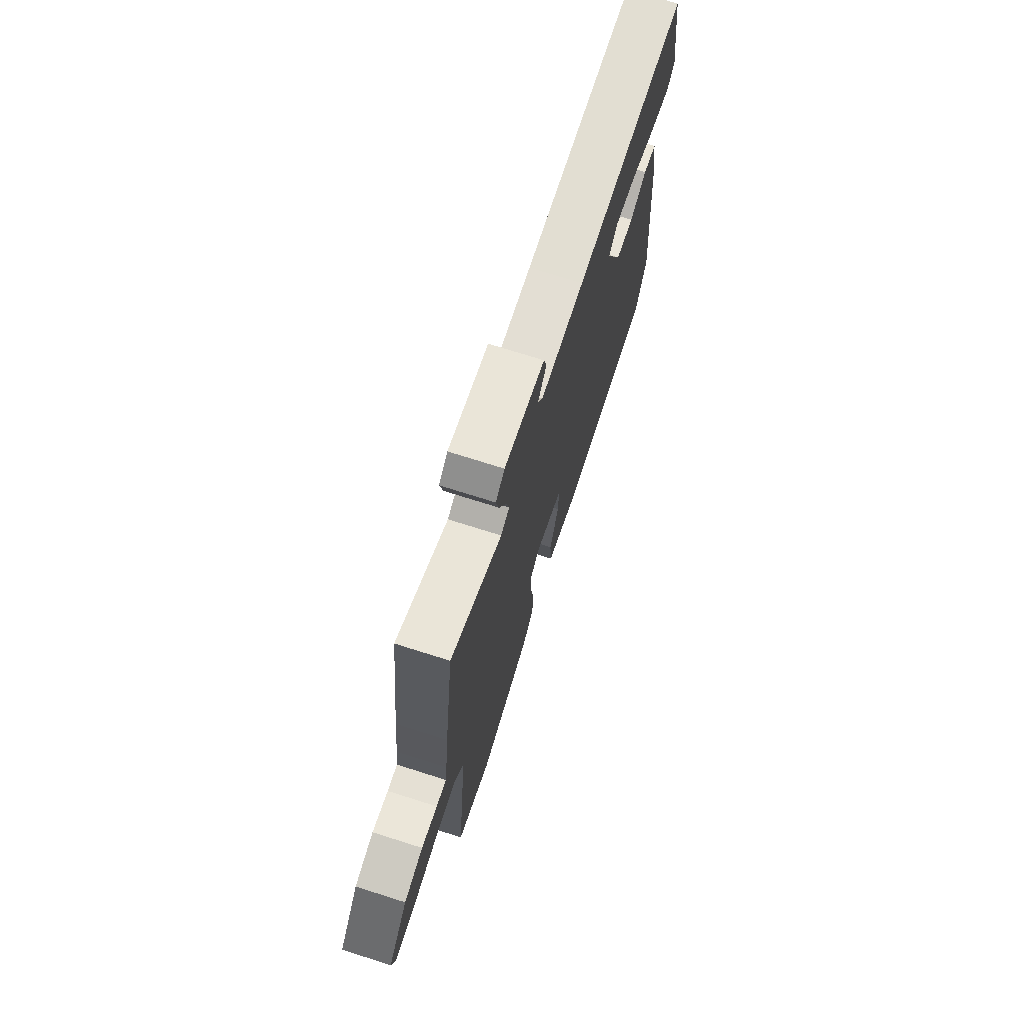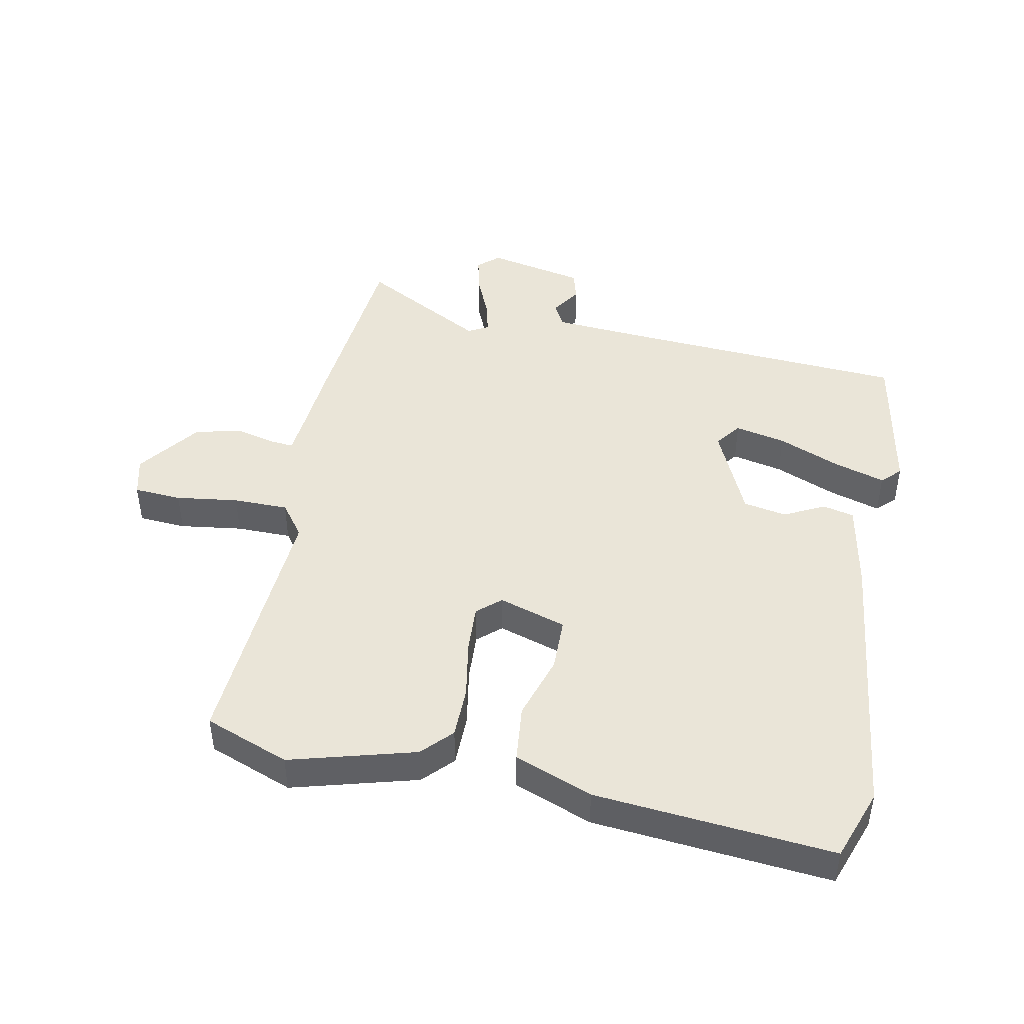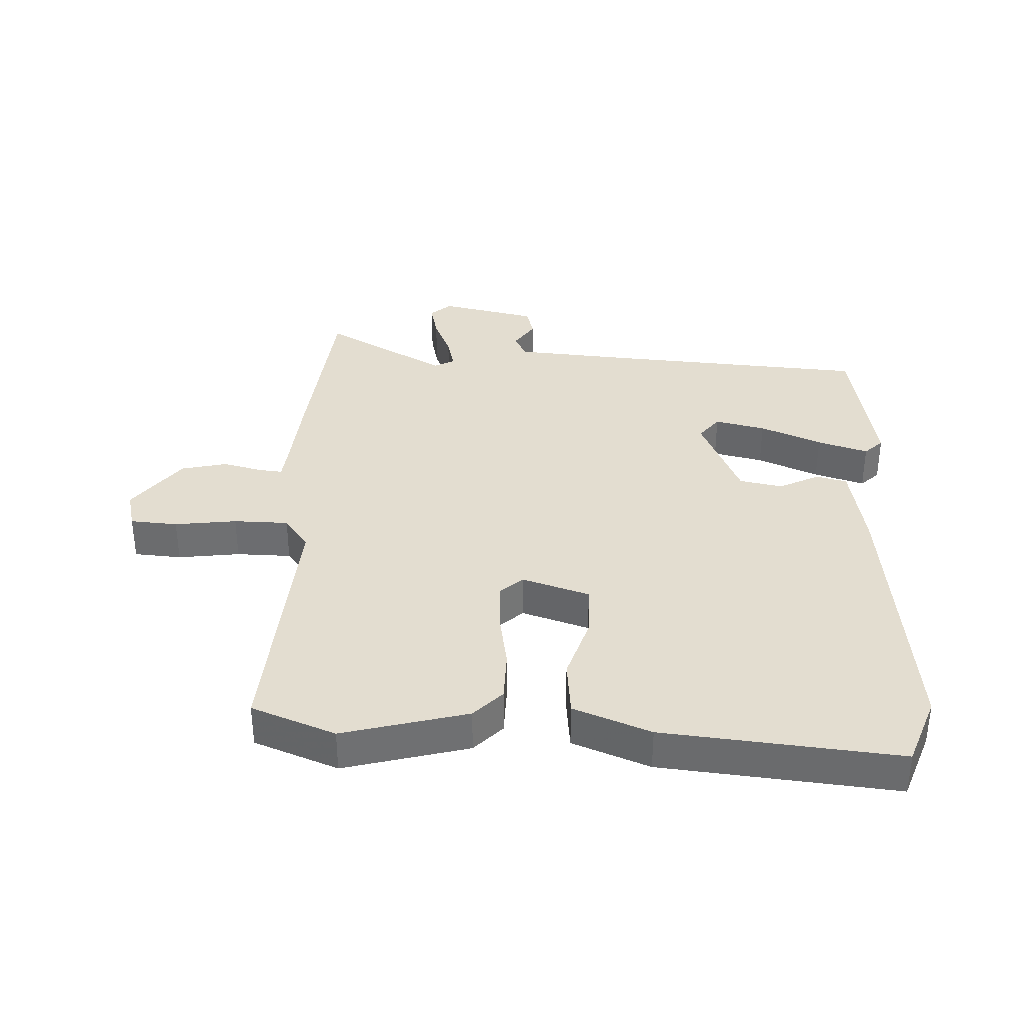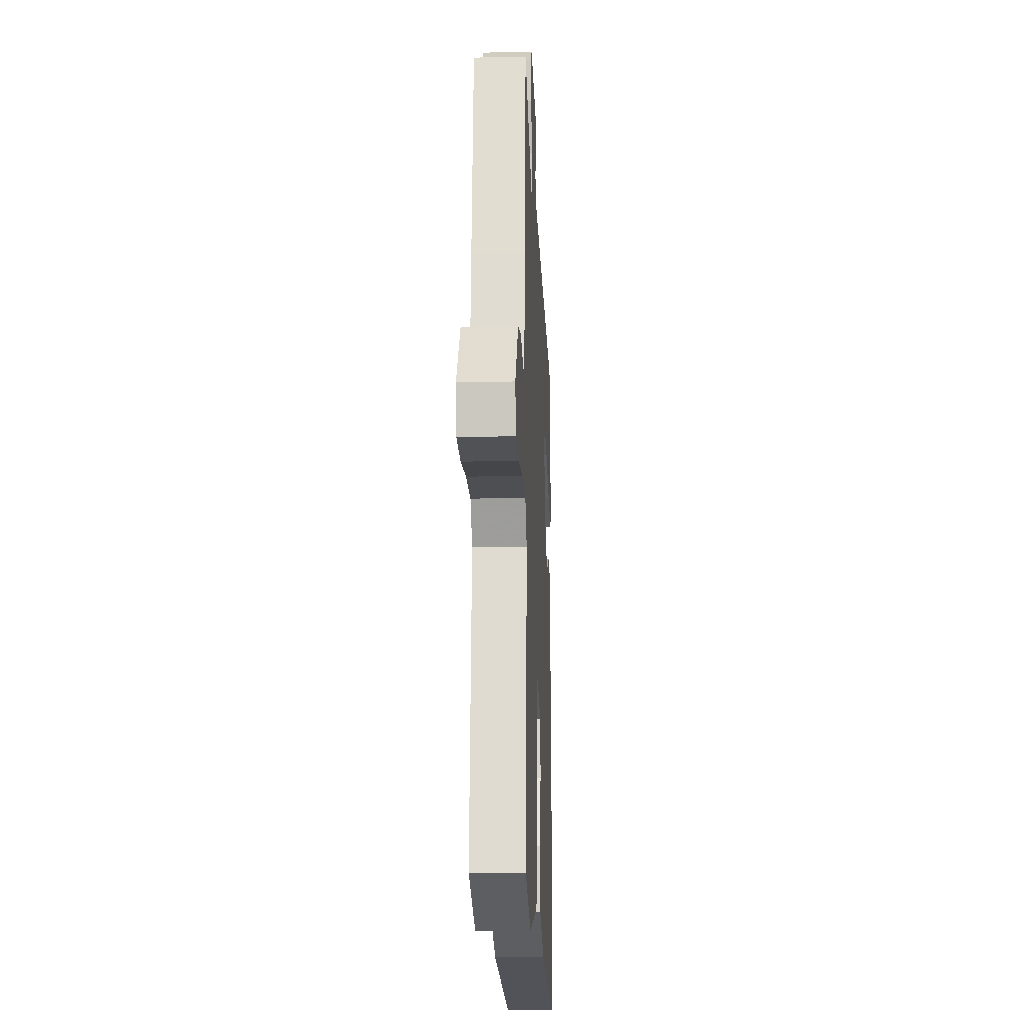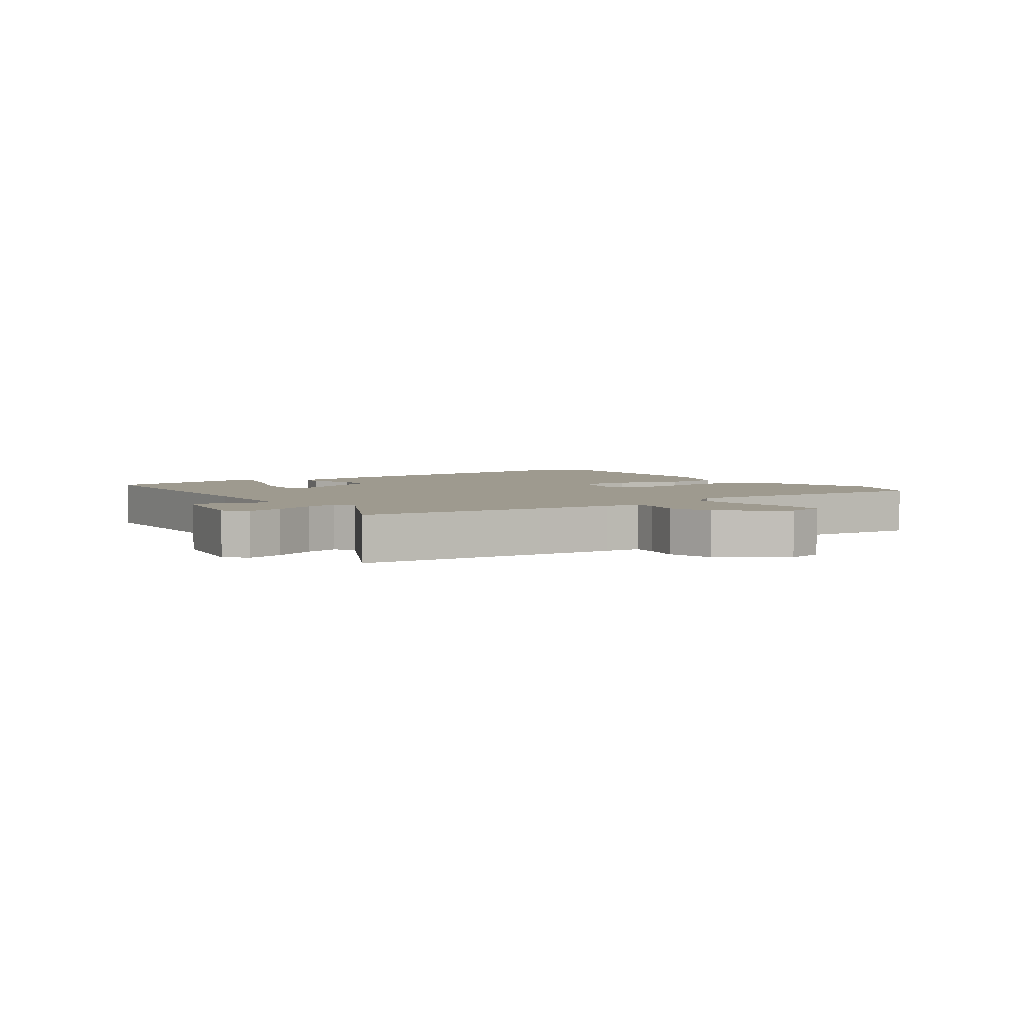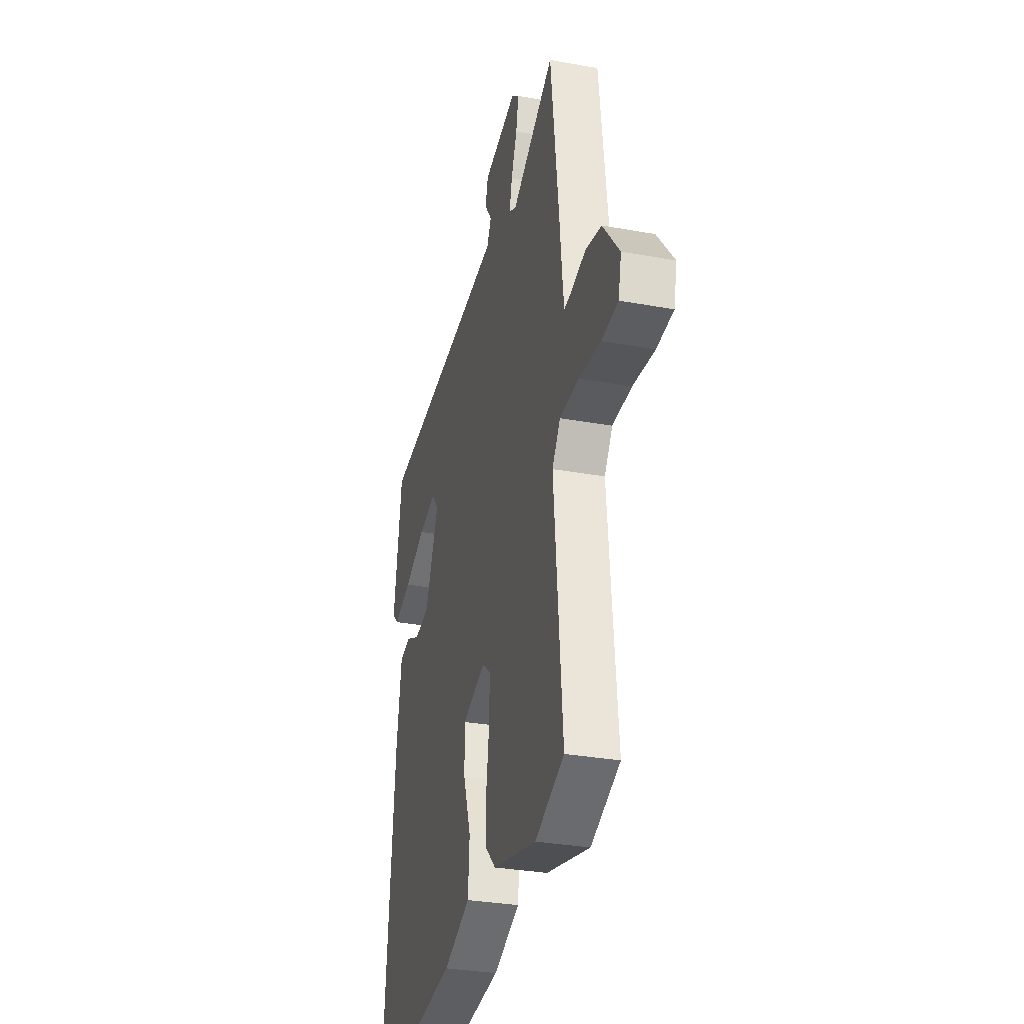
<metadata>
{"format":"obj","ext":"obj","renderer":"f3d","projection":"perspective","resolution":1024,"background":"white","views":[{"elev":73.3,"azim":107.6,"up":"+Z"},{"elev":45.2,"azim":-170.3,"up":"+Y"},{"elev":35.6,"azim":-178.7,"up":"+Y"},{"elev":-15.8,"azim":92.7,"up":"+Z"},{"elev":3.7,"azim":52.7,"up":"+Y"},{"elev":-31.4,"azim":75.5,"up":"+Z"}]}
</metadata>
<code>
v 0.486 0.07 0.614
v 0.522 0.07 0.315
v 0.535 0.07 0.193
v 0.542 0.07 0.137
v 0.581 0.07 0.142
v 0.643 0.07 0.159
v 0.717 0.07 0.143
v 0.793 0.07 0.046
v 0.779 0.07 -0.017
v 0.703 0.07 -0.024
v 0.603 0.07 -0.013
v 0.515 0.07 -0.016
v 0.477 0.07 -0.07
v 0.516 0.07 -0.493
v 0.382 0.07 -0.548
v 0.181 0.07 -0.498
v 0.135 0.07 -0.452
v 0.132 0.07 -0.369
v 0.146 0.07 -0.274
v 0.148 0.07 -0.197
v 0.11 0.07 -0.165
v 0.003 0.07 -0.202
v 0.004 0.07 -0.288
v 0.039 0.07 -0.391
v 0.032 0.07 -0.483
v -0.091 0.07 -0.534
v -0.469 0.07 -0.579
v -0.513 0.07 -0.466
v -0.472 0.07 -0.014
v -0.449 0.07 0.13
v -0.399 0.07 0.143
v -0.334 0.07 0.112
v -0.265 0.07 0.127
v -0.203 0.07 0.276
v -0.235 0.07 0.316
v -0.316 0.07 0.296
v -0.414 0.07 0.252
v -0.495 0.07 0.225
v -0.525 0.07 0.253
v -0.487 0.07 0.497
v -0.05 0.07 0.537
v 0.119 0.07 0.554
v 0.139 0.07 0.593
v 0.106 0.07 0.641
v 0.118 0.07 0.689
v 0.273 0.07 0.726
v 0.307 0.07 0.697
v 0.295 0.07 0.638
v 0.268 0.07 0.57
v 0.256 0.07 0.516
v 0.289 0.07 0.499
v 0.486 0 0.614
v 0.522 0 0.315
v 0.535 0 0.193
v 0.542 0 0.137
v 0.581 0 0.142
v 0.643 0 0.159
v 0.717 0 0.143
v 0.793 0 0.046
v 0.779 0 -0.017
v 0.703 0 -0.024
v 0.603 0 -0.013
v 0.515 0 -0.016
v 0.477 0 -0.07
v 0.516 0 -0.493
v 0.382 0 -0.548
v 0.181 0 -0.498
v 0.135 0 -0.452
v 0.132 0 -0.369
v 0.146 0 -0.274
v 0.148 0 -0.197
v 0.11 0 -0.165
v 0.003 0 -0.202
v 0.004 0 -0.288
v 0.039 0 -0.391
v 0.032 0 -0.483
v -0.091 0 -0.534
v -0.469 0 -0.579
v -0.513 0 -0.466
v -0.472 0 -0.014
v -0.449 0 0.13
v -0.399 0 0.143
v -0.334 0 0.112
v -0.265 0 0.127
v -0.203 0 0.276
v -0.235 0 0.316
v -0.316 0 0.296
v -0.414 0 0.252
v -0.495 0 0.225
v -0.525 0 0.253
v -0.487 0 0.497
v -0.05 0 0.537
v 0.119 0 0.554
v 0.139 0 0.593
v 0.106 0 0.641
v 0.118 0 0.689
v 0.273 0 0.726
v 0.307 0 0.697
v 0.295 0 0.638
v 0.268 0 0.57
v 0.256 0 0.516
v 0.289 0 0.499
f 46 47 48 49
f 46 49 50
f 43 44 45 46
f 42 43 46 50
f 41 42 50 51
f 39 40 41 51
f 36 37 38 39
f 35 36 39 51
f 29 30 31 32
f 29 32 33
f 28 29 33
f 27 28 33
f 26 27 33 34
f 23 24 25 26
f 22 23 26 34
f 16 17 18 19
f 16 19 20
f 13 14 15 16
f 13 16 20
f 12 13 20 21
f 8 9 10 11
f 8 11 12
f 5 6 7 8
f 4 5 8 12
f 3 4 12 21
f 51 1 2 3
f 34 35 51 3
f 3 21 22 34
f 100 99 98 97
f 101 100 97
f 97 96 95 94
f 101 97 94 93
f 102 101 93 92
f 102 92 91 90
f 90 89 88 87
f 102 90 87 86
f 83 82 81 80
f 84 83 80
f 84 80 79
f 84 79 78
f 85 84 78 77
f 77 76 75 74
f 85 77 74 73
f 70 69 68 67
f 71 70 67
f 67 66 65 64
f 71 67 64
f 72 71 64 63
f 62 61 60 59
f 63 62 59
f 59 58 57 56
f 63 59 56 55
f 72 63 55 54
f 54 53 52 102
f 54 102 86 85
f 85 73 72 54
f 1 52 53 2
f 2 53 54 3
f 3 54 55 4
f 4 55 56 5
f 5 56 57 6
f 6 57 58 7
f 7 58 59 8
f 8 59 60 9
f 9 60 61 10
f 10 61 62 11
f 11 62 63 12
f 12 63 64 13
f 13 64 65 14
f 14 65 66 15
f 15 66 67 16
f 16 67 68 17
f 17 68 69 18
f 18 69 70 19
f 19 70 71 20
f 20 71 72 21
f 21 72 73 22
f 22 73 74 23
f 23 74 75 24
f 24 75 76 25
f 25 76 77 26
f 26 77 78 27
f 27 78 79 28
f 28 79 80 29
f 29 80 81 30
f 30 81 82 31
f 31 82 83 32
f 32 83 84 33
f 33 84 85 34
f 34 85 86 35
f 35 86 87 36
f 36 87 88 37
f 37 88 89 38
f 38 89 90 39
f 39 90 91 40
f 40 91 92 41
f 41 92 93 42
f 42 93 94 43
f 43 94 95 44
f 44 95 96 45
f 45 96 97 46
f 46 97 98 47
f 47 98 99 48
f 48 99 100 49
f 49 100 101 50
f 50 101 102 51
f 51 102 52 1

</code>
